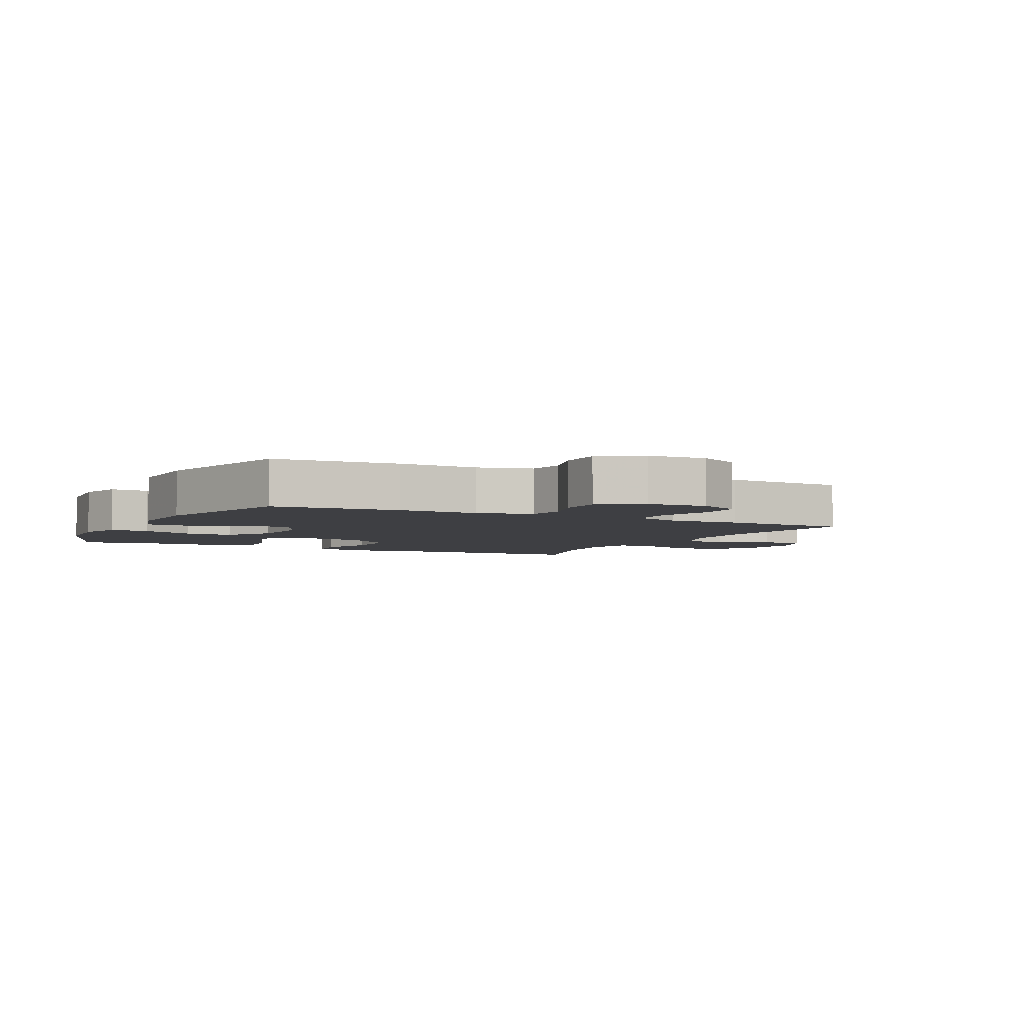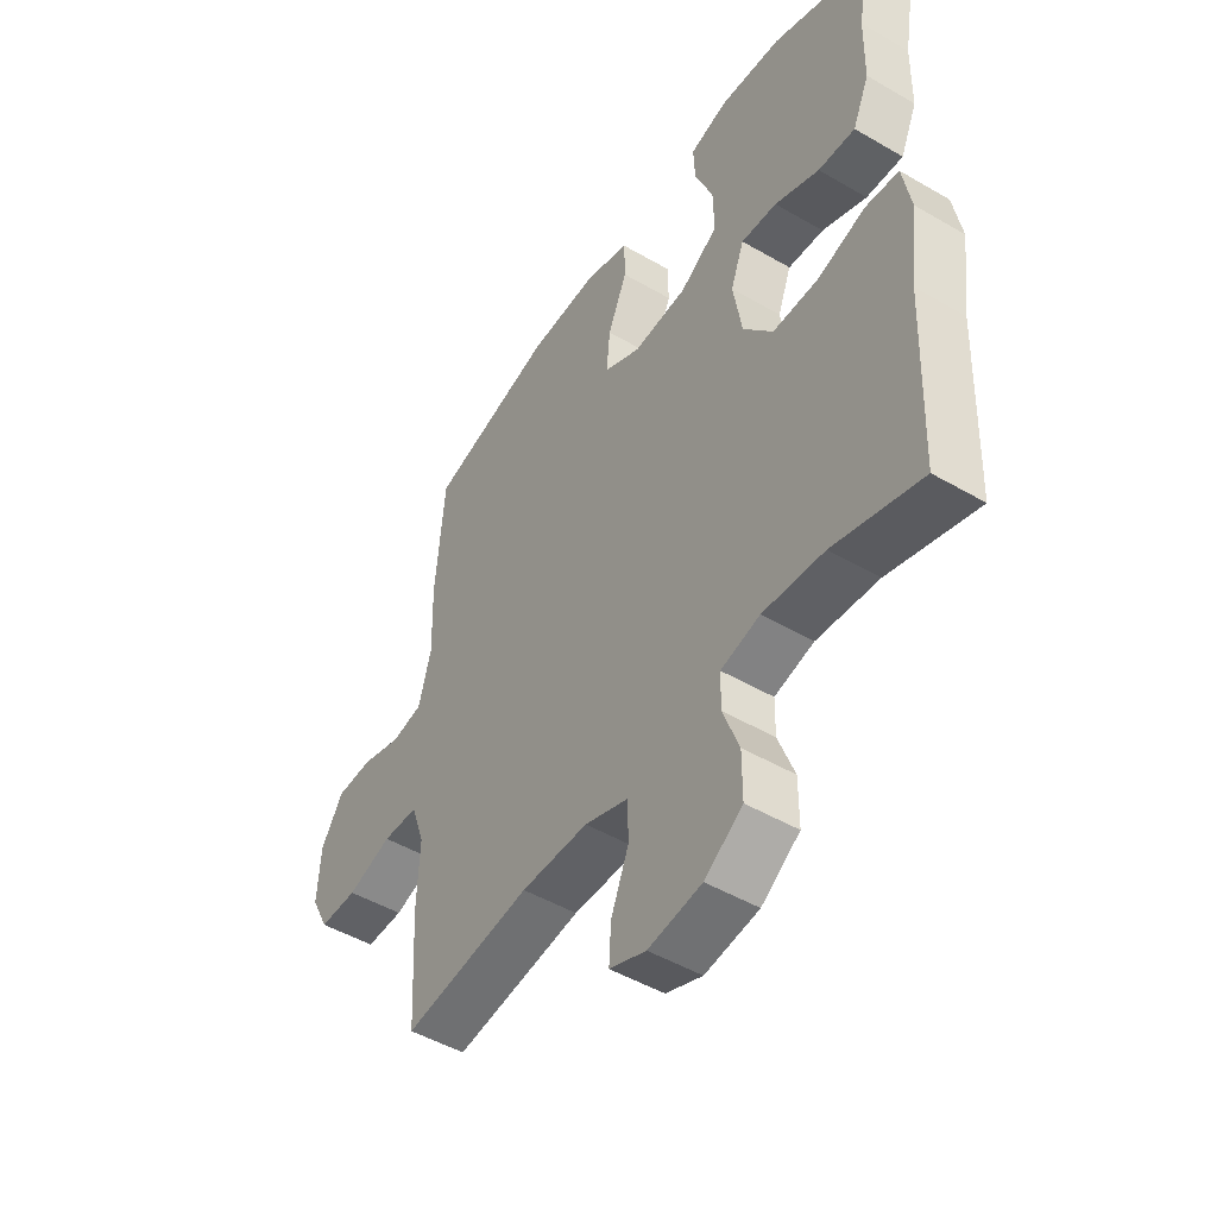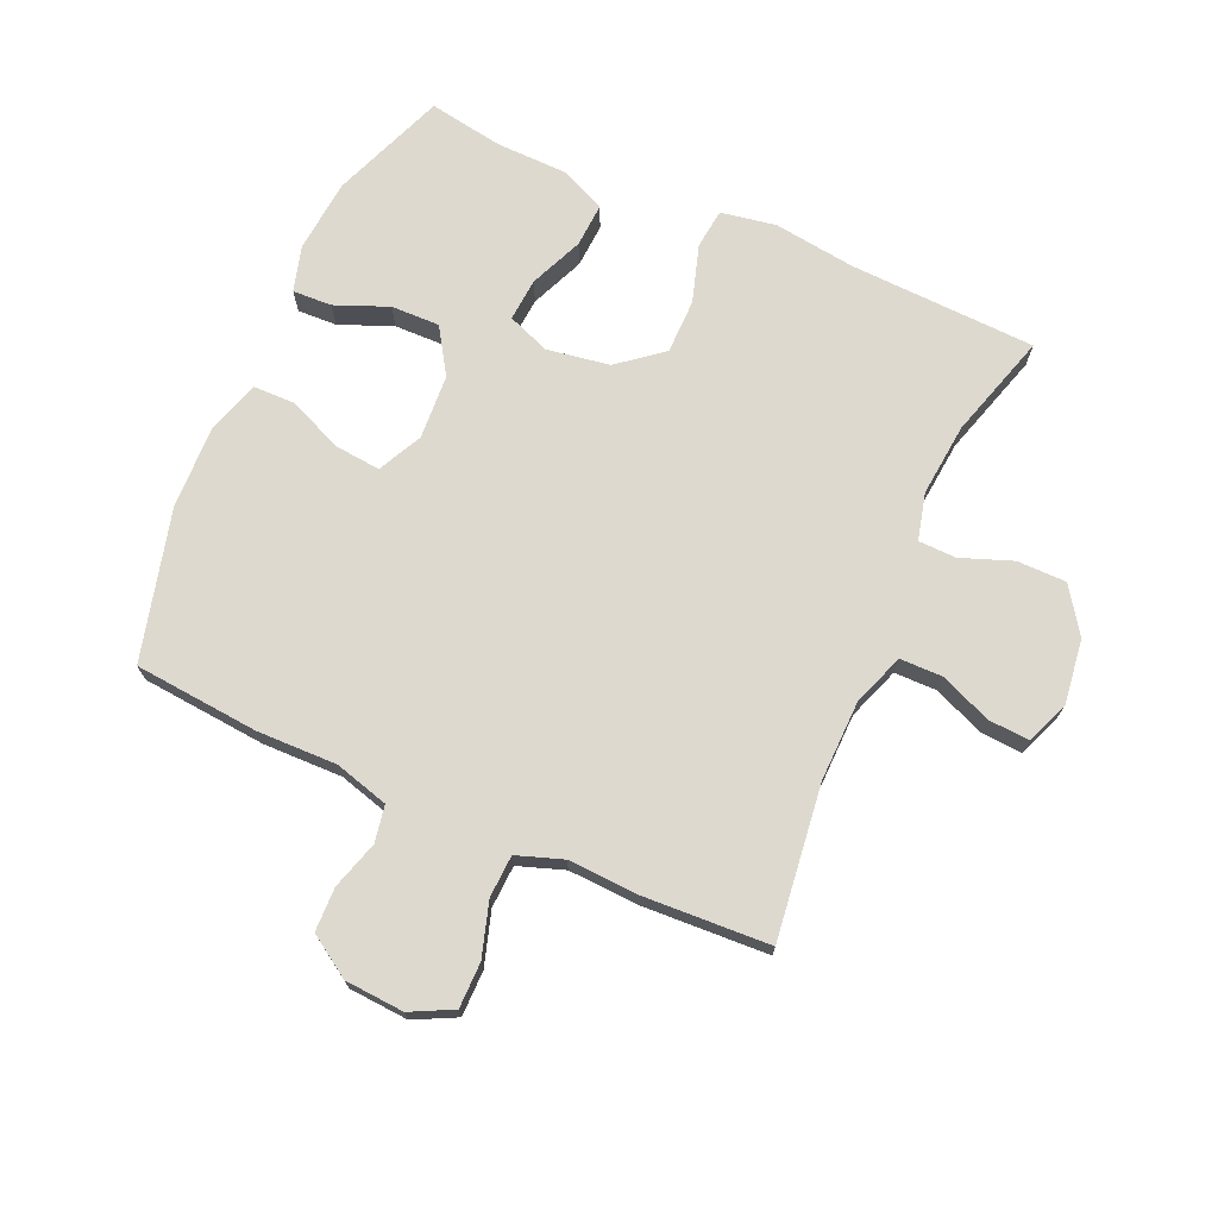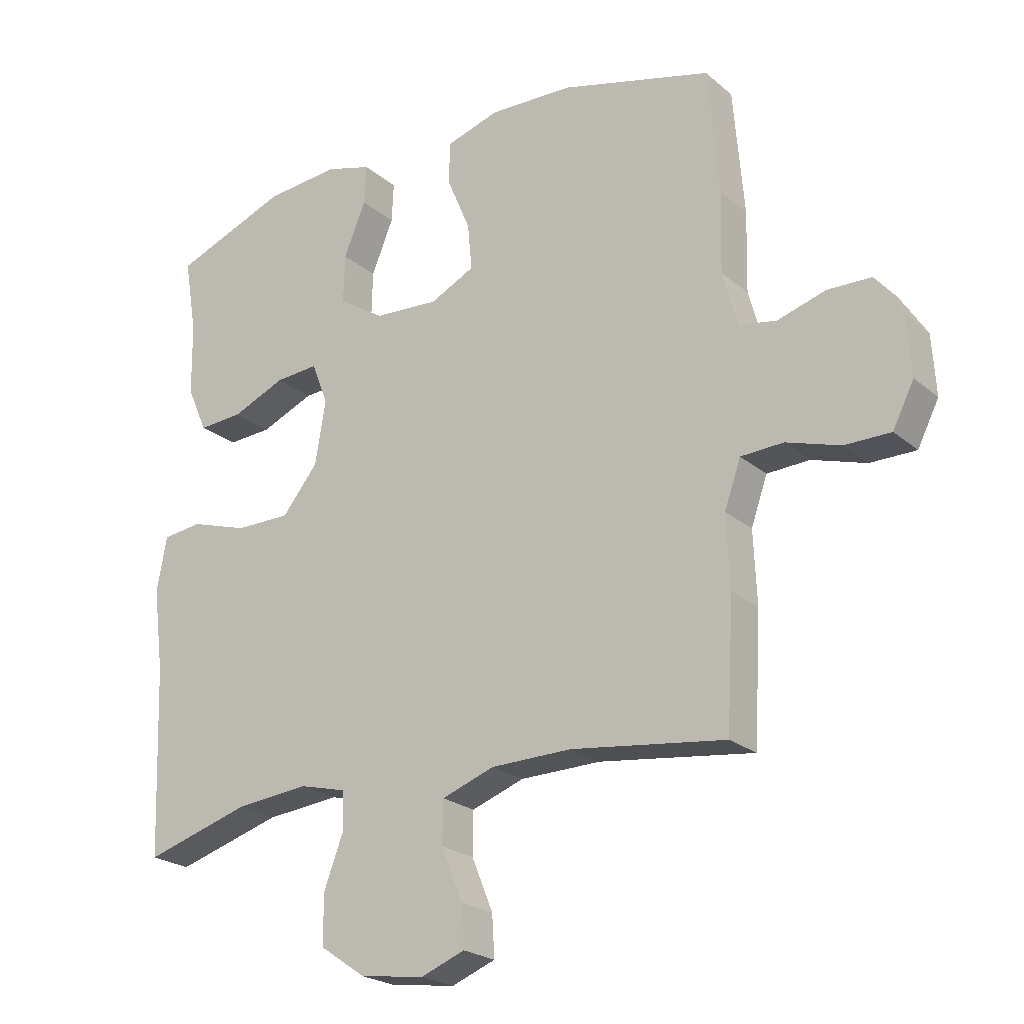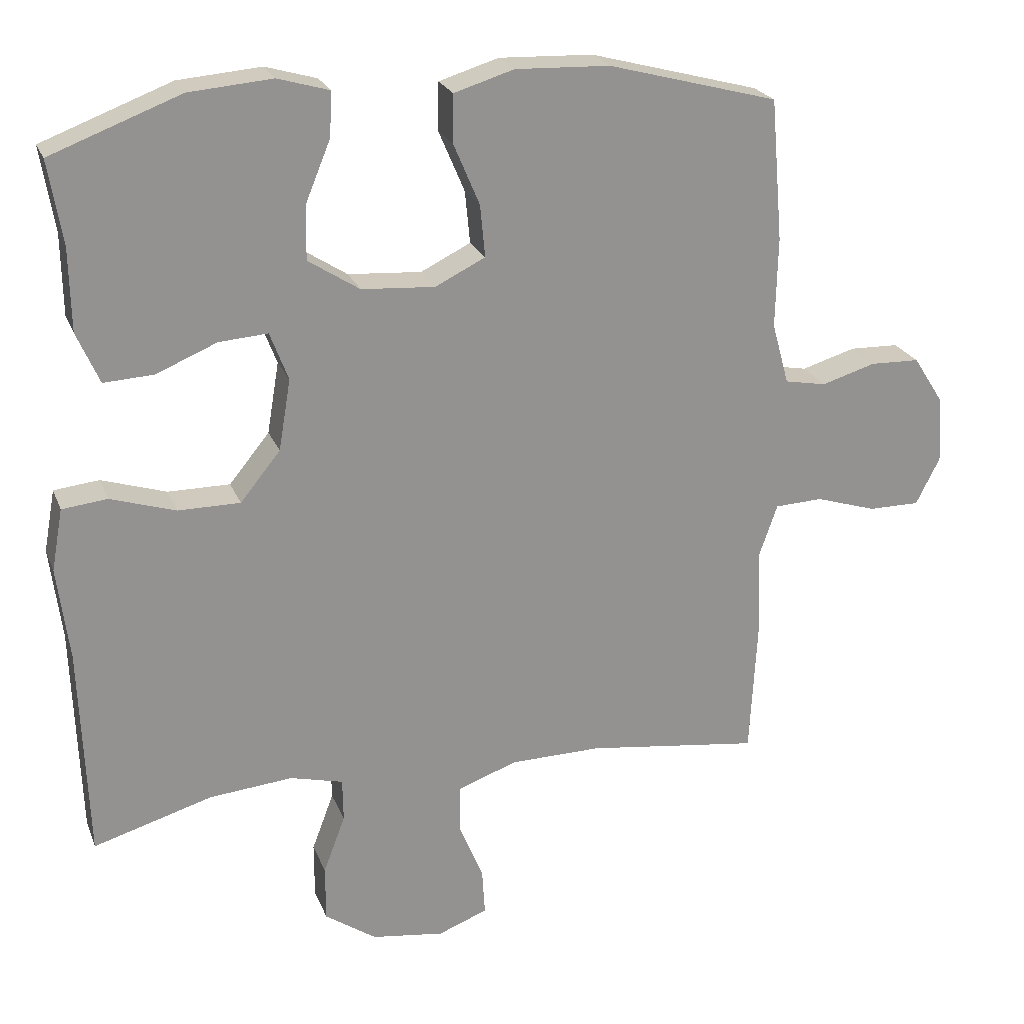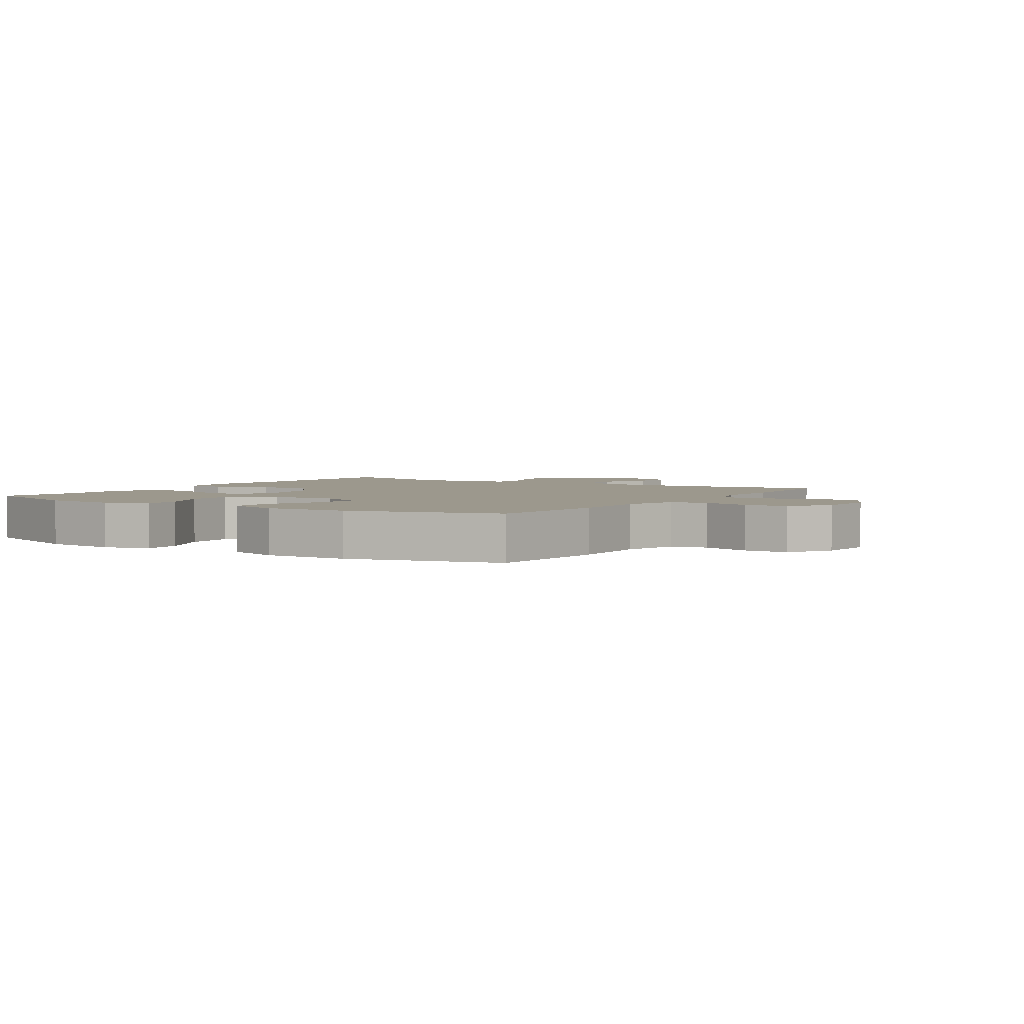
<metadata>
{"format":"obj","ext":"obj","renderer":"f3d","projection":"perspective","resolution":1024,"background":"white","views":[{"elev":-4.2,"azim":63.4,"up":"+Y"},{"elev":-48.4,"azim":-123.1,"up":"+Z"},{"elev":71.7,"azim":114.1,"up":"+Y"},{"elev":-22.7,"azim":35.6,"up":"+Z"},{"elev":23.0,"azim":-17.9,"up":"+Z"},{"elev":3.1,"azim":33.0,"up":"+Y"}]}
</metadata>
<code>
v -0.5 0.07 0.5
v -0.316 0.07 0.57
v -0.198 0.07 0.58
v -0.125 0.07 0.559
v -0.128 0.07 0.496
v -0.163 0.07 0.411
v -0.165 0.07 0.333
v -0.092 0.07 0.286
v 0.012 0.07 0.279
v 0.083 0.07 0.314
v 0.076 0.07 0.388
v 0.039 0.07 0.475
v 0.04 0.07 0.543
v 0.125 0.07 0.569
v 0.259 0.07 0.564
v 0.5 0.07 0.5
v 0.517 0.07 0.299
v 0.514 0.07 0.171
v 0.538 0.07 0.084
v 0.597 0.07 0.073
v 0.674 0.07 0.096
v 0.744 0.07 0.094
v 0.787 0.07 0.027
v 0.793 0.07 -0.068
v 0.759 0.07 -0.135
v 0.686 0.07 -0.135
v 0.6 0.07 -0.108
v 0.532 0.07 -0.111
v 0.506 0.07 -0.185
v 0.511 0.07 -0.299
v 0.5 0.07 -0.5
v 0.254 0.07 -0.468
v 0.125 0.07 -0.47
v 0.041 0.07 -0.5
v 0.04 0.07 -0.568
v 0.074 0.07 -0.651
v 0.078 0.07 -0.717
v 0.008 0.07 -0.744
v -0.095 0.07 -0.73
v -0.168 0.07 -0.68
v -0.168 0.07 -0.601
v -0.137 0.07 -0.519
v -0.138 0.07 -0.458
v -0.213 0.07 -0.439
v -0.331 0.07 -0.45
v -0.5 0.07 -0.5
v -0.511 0.07 -0.2
v -0.528 0.07 -0.068
v -0.512 0.07 0.02
v -0.448 0.07 0.027
v -0.356 0.07 -0.002
v -0.268 0.07 -0.002
v -0.211 0.07 0.068
v -0.194 0.07 0.169
v -0.22 0.07 0.237
v -0.289 0.07 0.232
v -0.375 0.07 0.196
v -0.446 0.07 0.192
v -0.478 0.07 0.265
v -0.48 0.07 0.381
v -0.5 0 0.5
v -0.316 0 0.57
v -0.198 0 0.58
v -0.125 0 0.559
v -0.128 0 0.496
v -0.163 0 0.411
v -0.165 0 0.333
v -0.092 0 0.286
v 0.012 0 0.279
v 0.083 0 0.314
v 0.076 0 0.388
v 0.039 0 0.475
v 0.04 0 0.543
v 0.125 0 0.569
v 0.259 0 0.564
v 0.5 0 0.5
v 0.517 0 0.299
v 0.514 0 0.171
v 0.538 0 0.084
v 0.597 0 0.073
v 0.674 0 0.096
v 0.744 0 0.094
v 0.787 0 0.027
v 0.793 0 -0.068
v 0.759 0 -0.135
v 0.686 0 -0.135
v 0.6 0 -0.108
v 0.532 0 -0.111
v 0.506 0 -0.185
v 0.511 0 -0.299
v 0.5 0 -0.5
v 0.254 0 -0.468
v 0.125 0 -0.47
v 0.041 0 -0.5
v 0.04 0 -0.568
v 0.074 0 -0.651
v 0.078 0 -0.717
v 0.008 0 -0.744
v -0.095 0 -0.73
v -0.168 0 -0.68
v -0.168 0 -0.601
v -0.137 0 -0.519
v -0.138 0 -0.458
v -0.213 0 -0.439
v -0.331 0 -0.45
v -0.5 0 -0.5
v -0.511 0 -0.2
v -0.528 0 -0.068
v -0.512 0 0.02
v -0.448 0 0.027
v -0.356 0 -0.002
v -0.268 0 -0.002
v -0.211 0 0.068
v -0.194 0 0.169
v -0.22 0 0.237
v -0.289 0 0.232
v -0.375 0 0.196
v -0.446 0 0.192
v -0.478 0 0.265
v -0.48 0 0.381
f 57 58 59 60
f 56 57 60 1
f 55 56 1 2
f 54 55 2 3
f 48 49 50 51
f 47 48 51 52
f 45 46 47 52
f 44 45 52 53
f 39 40 41 42
f 39 42 43
f 38 39 43
f 35 36 37 38
f 34 35 38 43
f 33 34 43 44
f 29 30 31 32
f 28 29 32 33
f 24 25 26 27
f 24 27 28
f 23 24 28
f 20 21 22 23
f 19 20 23 28
f 18 19 28 33
f 11 12 13 14
f 10 11 14 15
f 3 4 5 6
f 54 3 6 7
f 53 54 7 8
f 44 53 8 9
f 33 44 9 10
f 16 17 18 33
f 10 15 16 33
f 120 119 118 117
f 61 120 117 116
f 62 61 116 115
f 63 62 115 114
f 111 110 109 108
f 112 111 108 107
f 112 107 106 105
f 113 112 105 104
f 102 101 100 99
f 103 102 99
f 103 99 98
f 98 97 96 95
f 103 98 95 94
f 104 103 94 93
f 92 91 90 89
f 93 92 89 88
f 87 86 85 84
f 88 87 84
f 88 84 83
f 83 82 81 80
f 88 83 80 79
f 93 88 79 78
f 74 73 72 71
f 75 74 71 70
f 66 65 64 63
f 67 66 63 114
f 68 67 114 113
f 69 68 113 104
f 70 69 104 93
f 93 78 77 76
f 93 76 75 70
f 1 61 62 2
f 2 62 63 3
f 3 63 64 4
f 4 64 65 5
f 5 65 66 6
f 6 66 67 7
f 7 67 68 8
f 8 68 69 9
f 9 69 70 10
f 10 70 71 11
f 11 71 72 12
f 12 72 73 13
f 13 73 74 14
f 14 74 75 15
f 15 75 76 16
f 16 76 77 17
f 17 77 78 18
f 18 78 79 19
f 19 79 80 20
f 20 80 81 21
f 21 81 82 22
f 22 82 83 23
f 23 83 84 24
f 24 84 85 25
f 25 85 86 26
f 26 86 87 27
f 27 87 88 28
f 28 88 89 29
f 29 89 90 30
f 30 90 91 31
f 31 91 92 32
f 32 92 93 33
f 33 93 94 34
f 34 94 95 35
f 35 95 96 36
f 36 96 97 37
f 37 97 98 38
f 38 98 99 39
f 39 99 100 40
f 40 100 101 41
f 41 101 102 42
f 42 102 103 43
f 43 103 104 44
f 44 104 105 45
f 45 105 106 46
f 46 106 107 47
f 47 107 108 48
f 48 108 109 49
f 49 109 110 50
f 50 110 111 51
f 51 111 112 52
f 52 112 113 53
f 53 113 114 54
f 54 114 115 55
f 55 115 116 56
f 56 116 117 57
f 57 117 118 58
f 58 118 119 59
f 59 119 120 60
f 60 120 61 1

</code>
